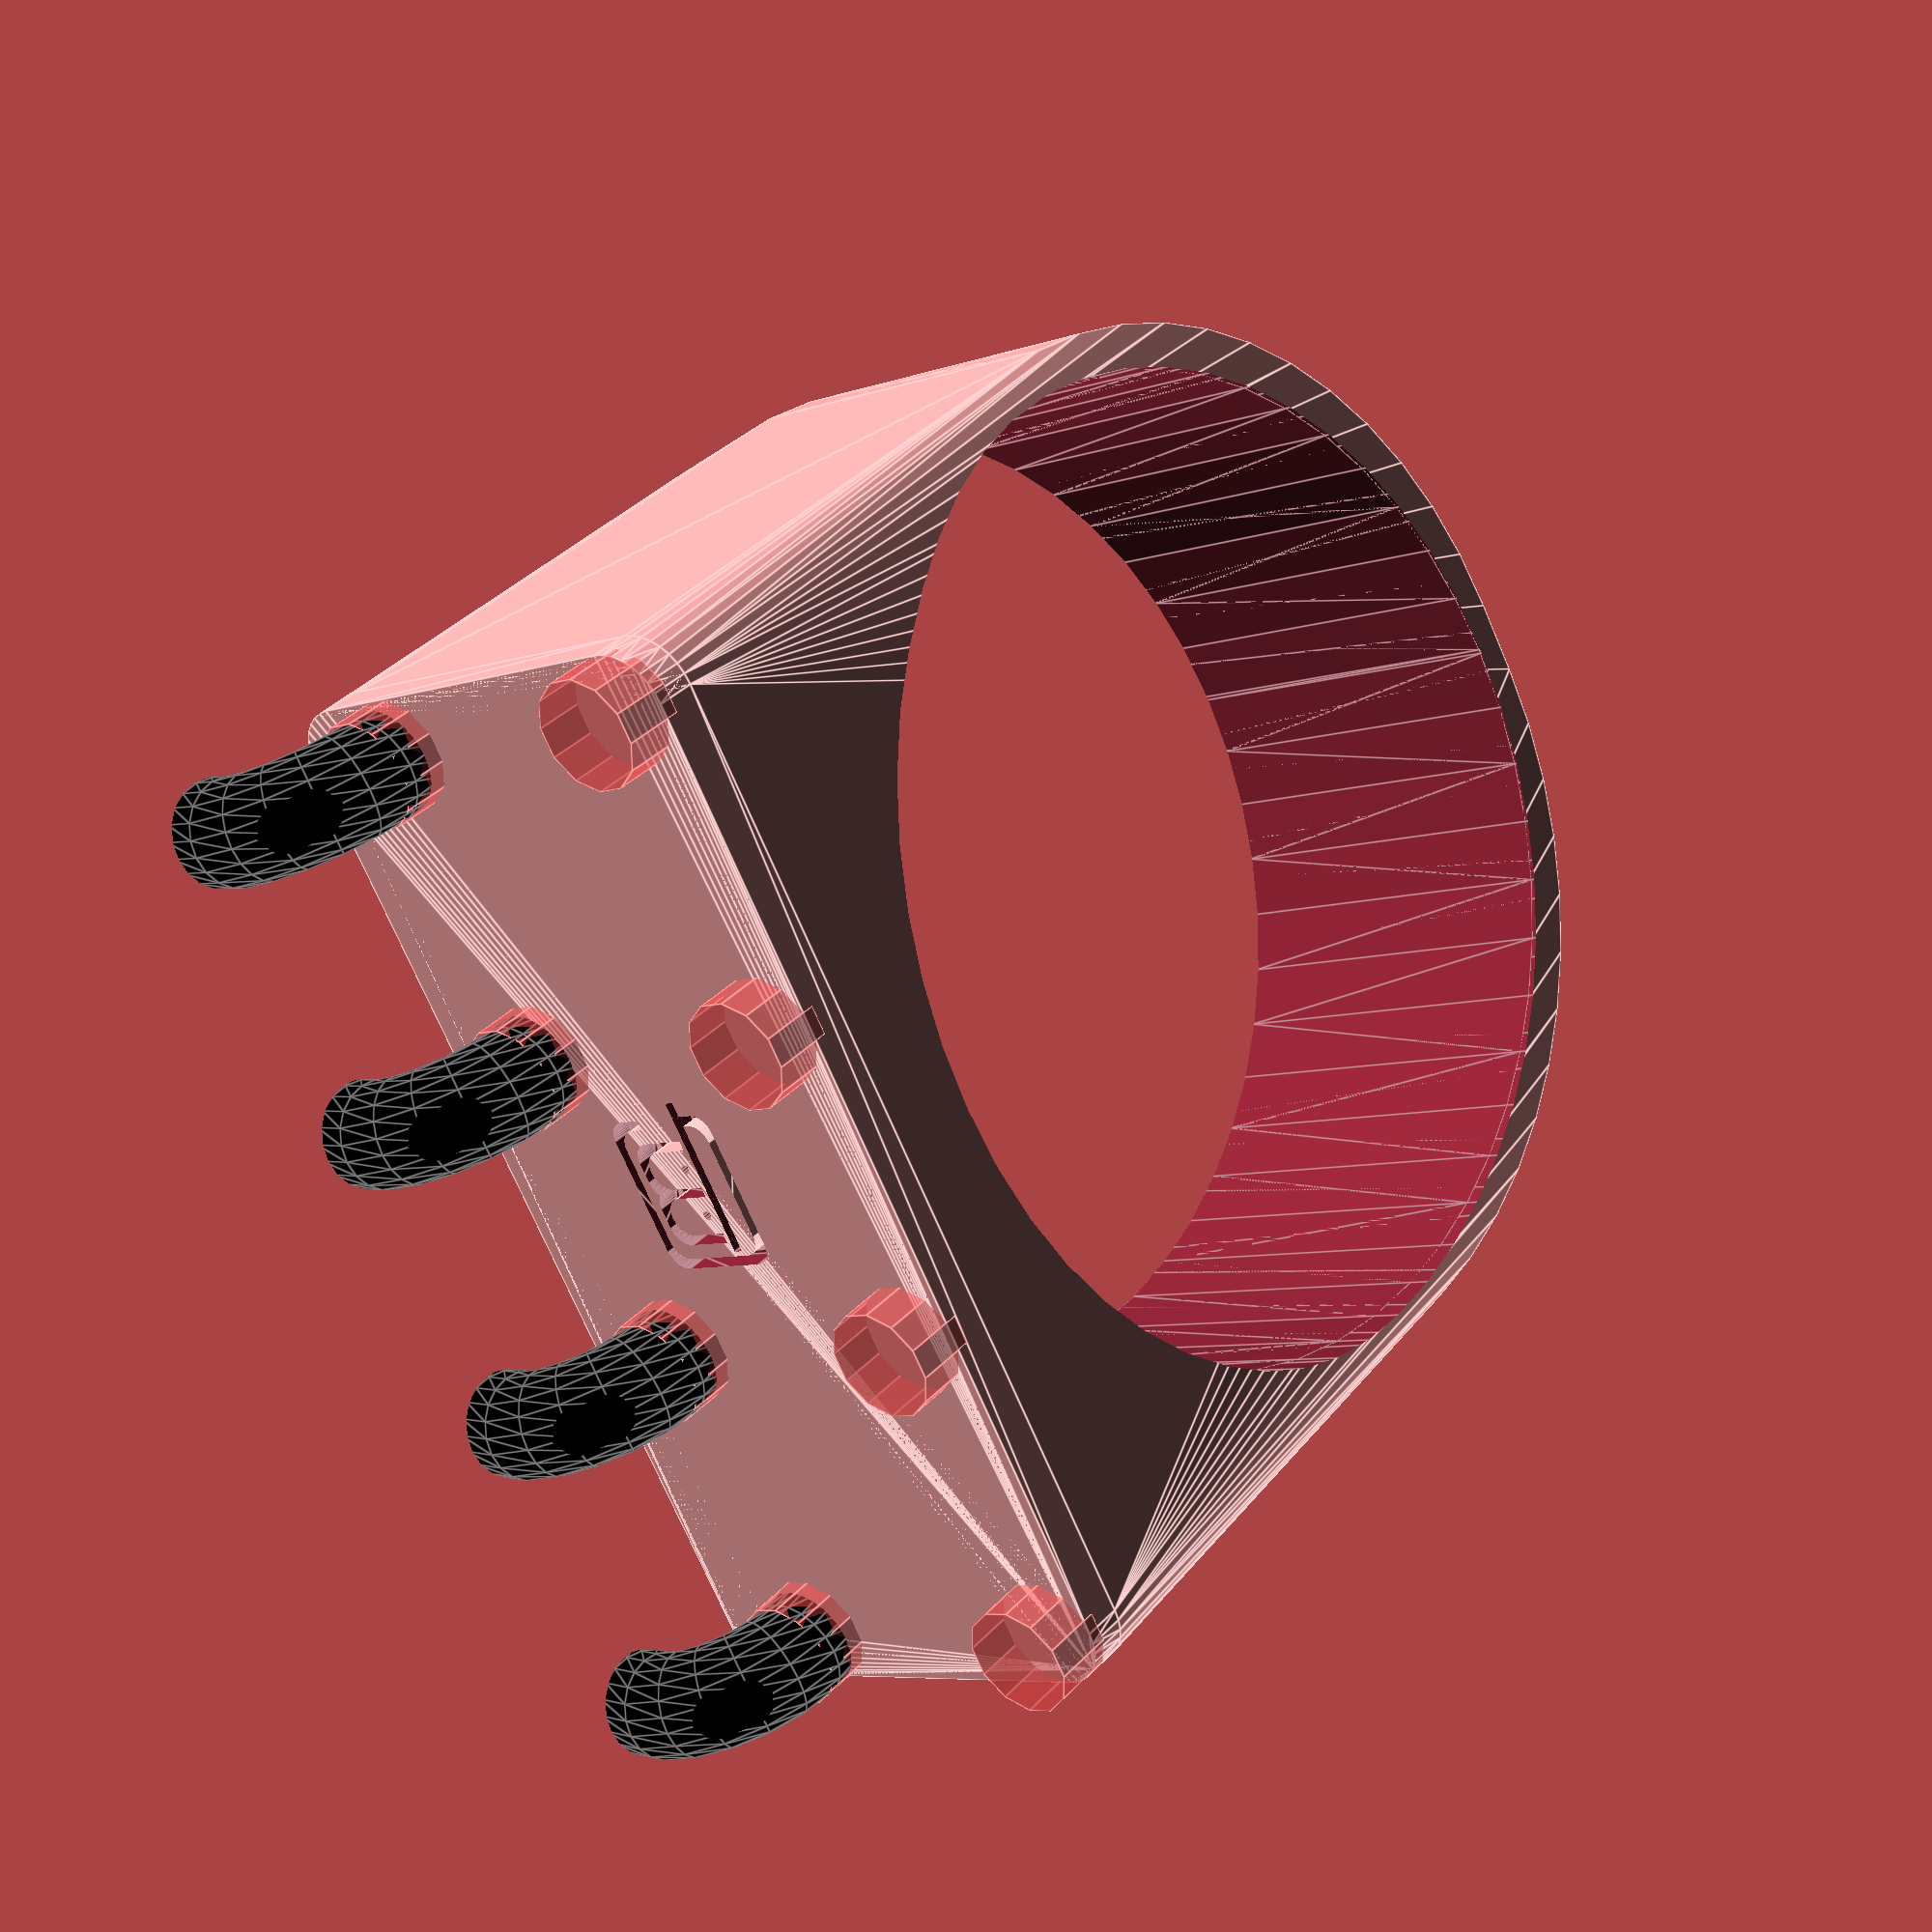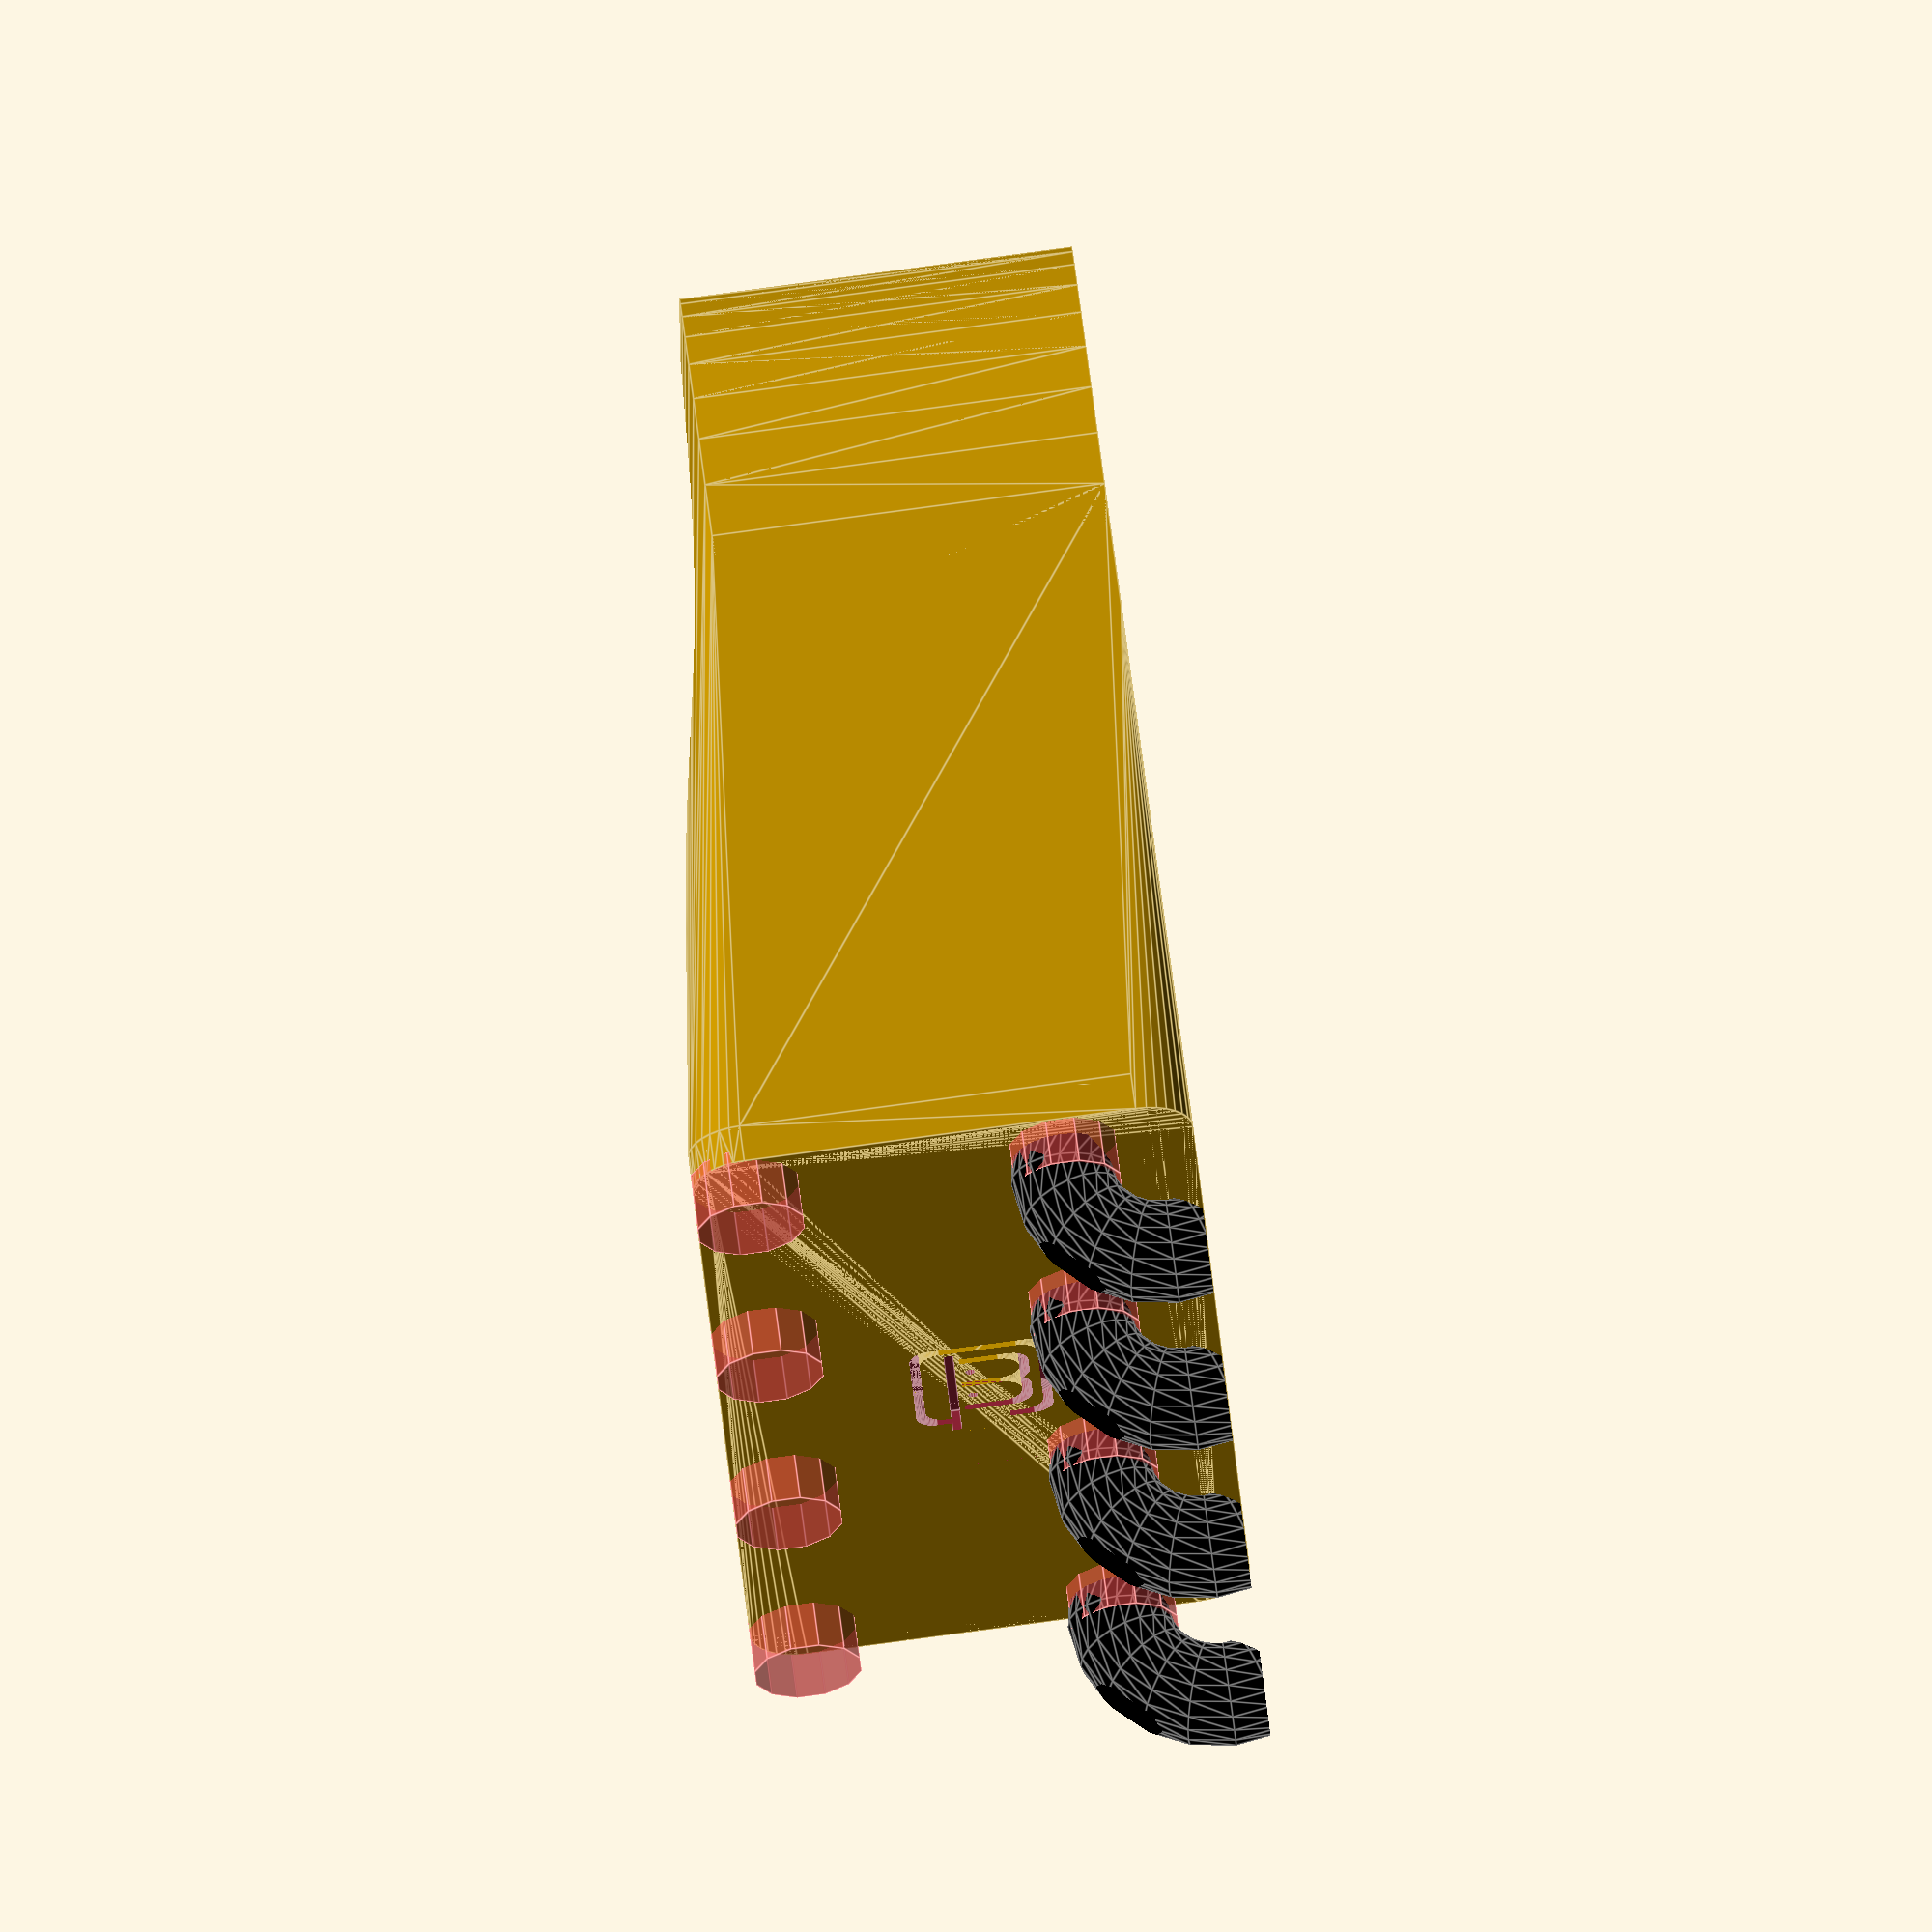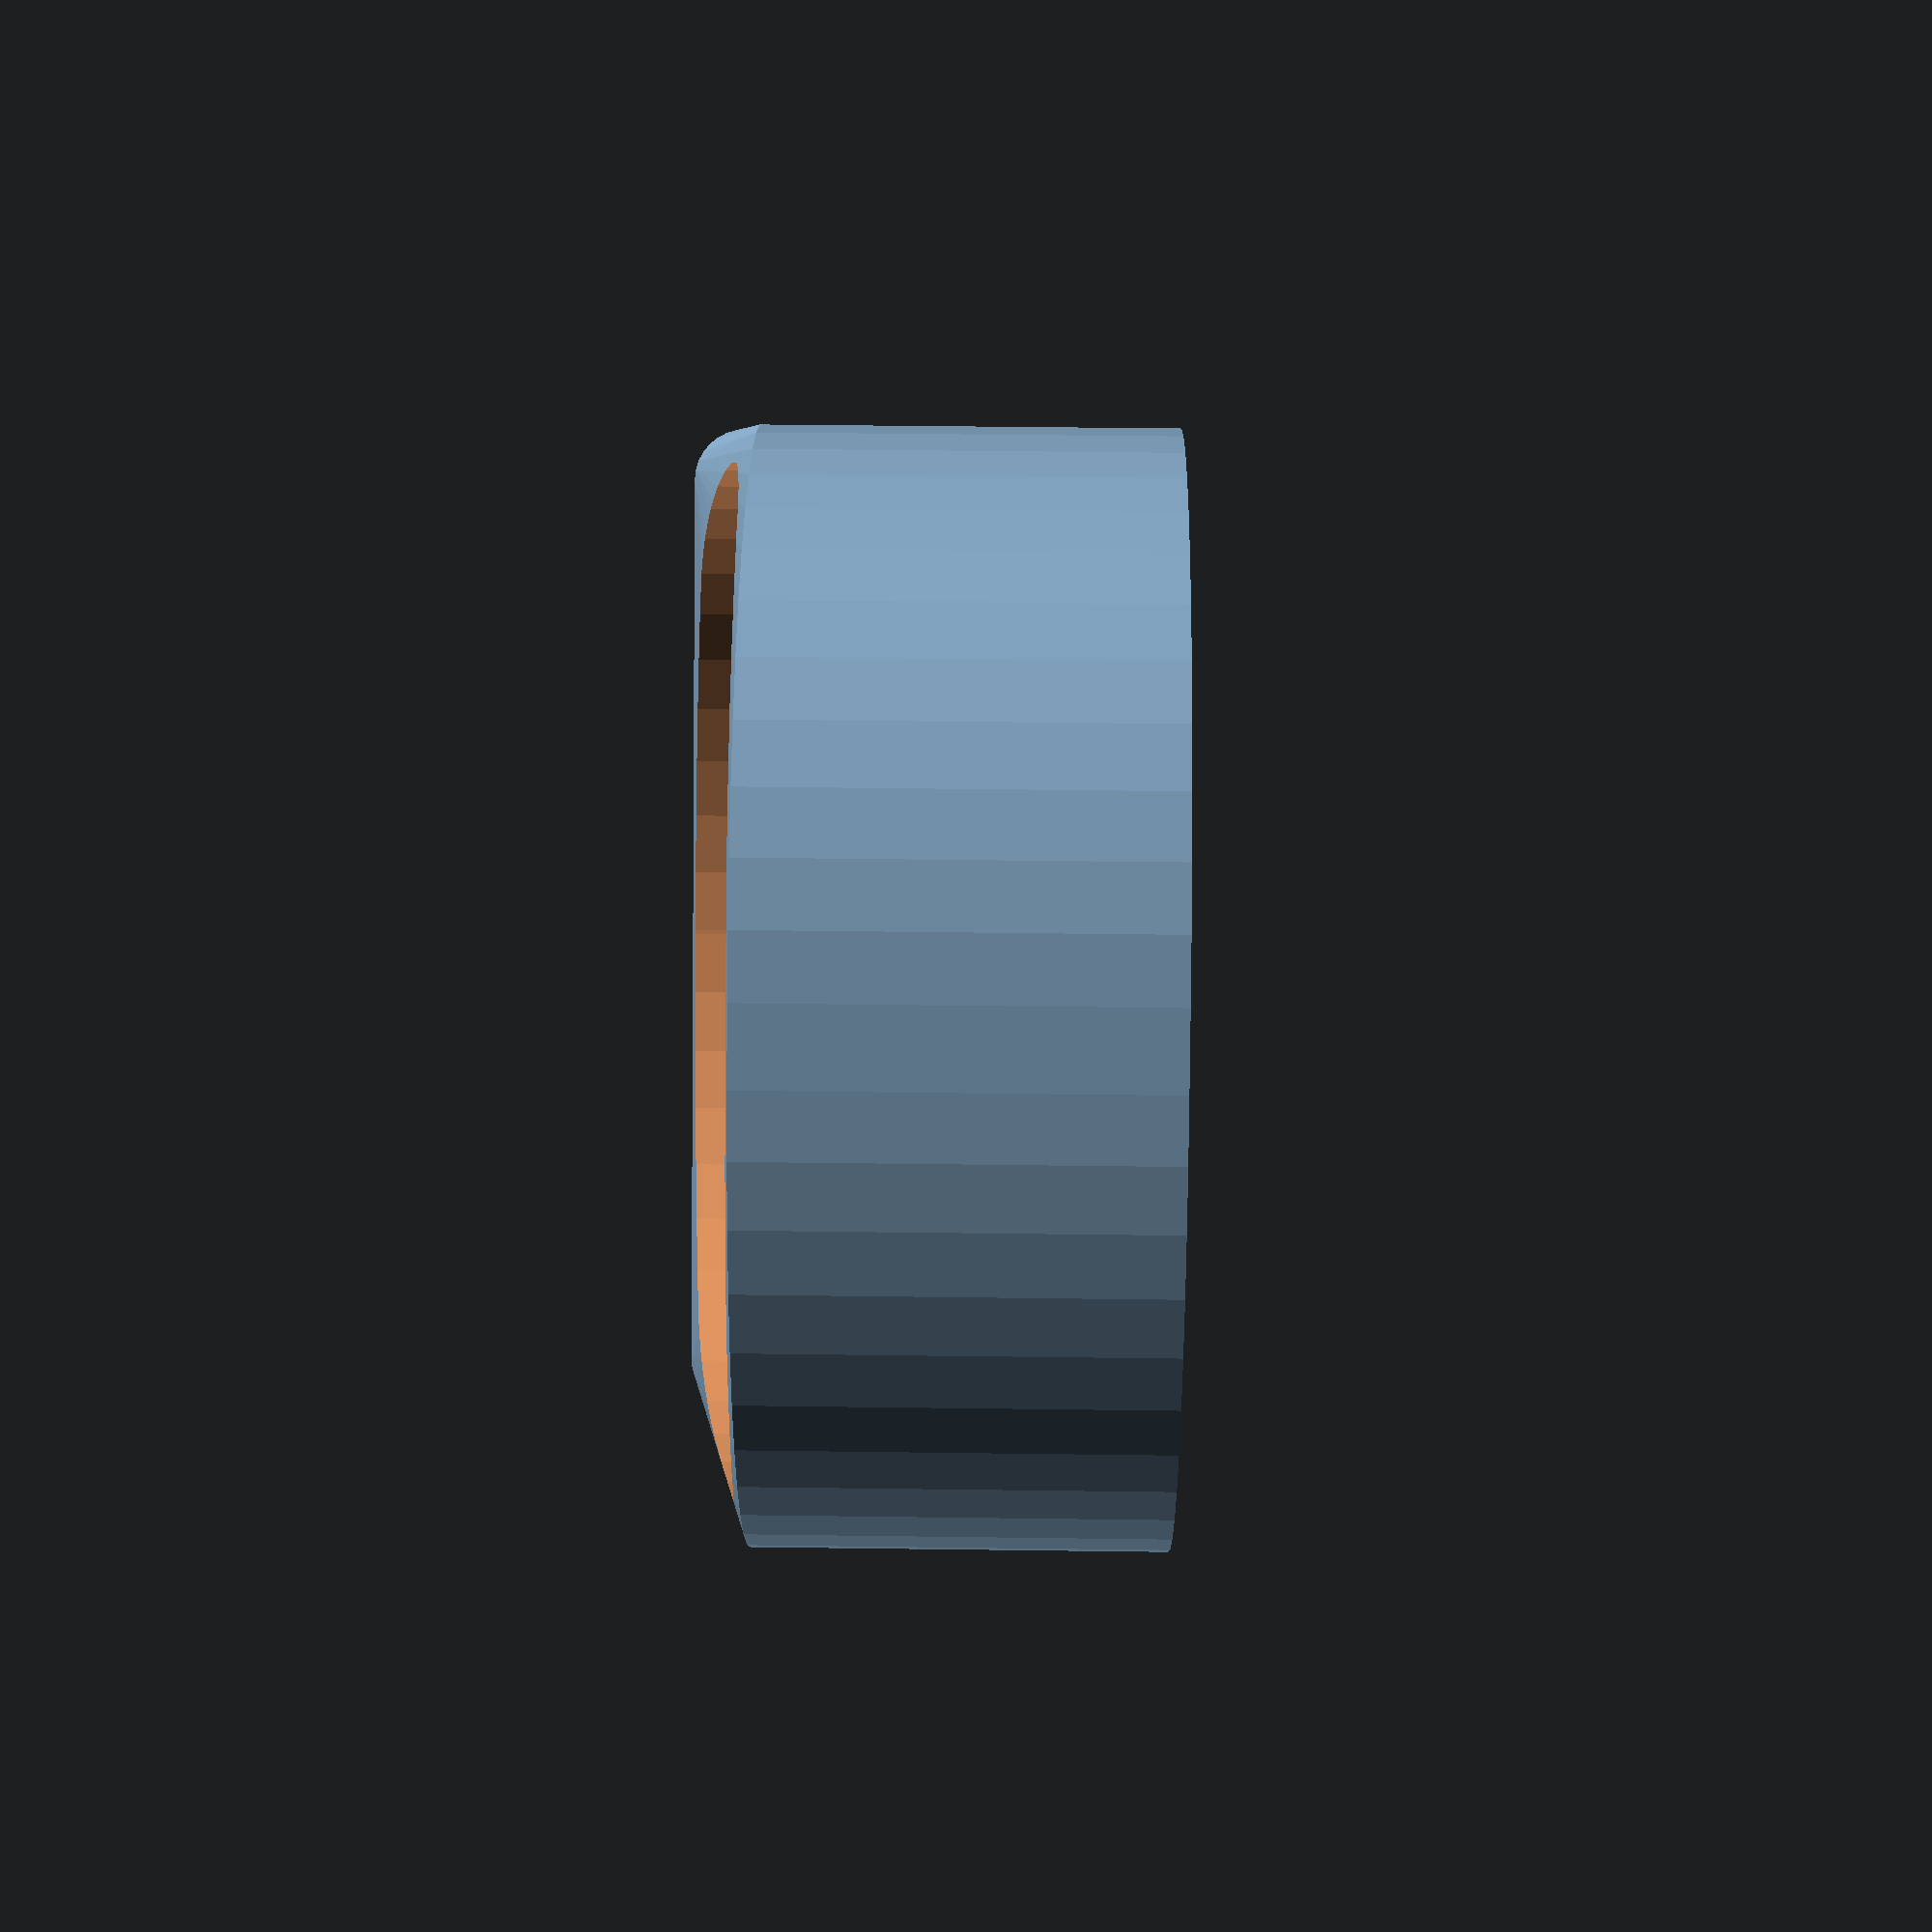
<openscad>
// PEGSTR - Pegboard Wizard
// Design by Marius Gheorghescu, November 2014
// Update log:
// November 9th 2014
//		- first coomplete version. Angled holders are often odd/incorrect.
// November 15th 2014
//		- minor tweaks to increase rendering speed. added logo. 
// November 28th 2014
//		- bug fixes

// preview[view:north, tilt:bottom diagonal]

// width of the orifice
holder_x_size = 50;

// depth of the orifice
holder_y_size = 50;

// hight of the holder
holder_height = 20;

// how thick are the walls. Hint: 6*extrusion width produces the best results.
wall_thickness = 2;

// how many times to repeat the holder on X axis
holder_x_count = 1;

// how many times to repeat the holder on Y axis
holder_y_count = 1;

// orifice corner radius (roundness). Needs to be less than min(x,y)/2.
corner_radius = 25;

// Use values less than 1.0 to make the bottom of the holder narrow
taper_ratio = 1.0;


/* [Advanced] */

// offset from the peg board, typically 0 unless you have an object that needs clearance
holder_offset = 5.0;

// what ratio of the holders bottom is reinforced to the plate [0.0-1.0]
strength_factor = 1;

// for bins: what ratio of wall thickness to use for closing the bottom
closed_bottom = 0.0;

// what percentage cu cut in the front (example to slip in a cable or make the tool snap from the side)
holder_cutout_side = 0.0;

// set an angle for the holder to prevent object from sliding or to view it better from the top
holder_angle = 0.0;


/* [Hidden] */

// what is the $fn parameter
holder_sides = max(50, min(20, holder_x_size*2));

// dimensions the same outside US?
hole_spacing = 16.15;
hole_size = 5.55;//6.0035;
board_thickness = 2;


holder_total_x = wall_thickness + holder_x_count*(wall_thickness+holder_x_size);
holder_total_y = wall_thickness + holder_y_count*(wall_thickness+holder_y_size);
holder_total_z = round(holder_height/hole_spacing)*hole_spacing;
holder_roundness = min(corner_radius, holder_x_size/2, holder_y_size/2); 


// what is the $fn parameter for holders
fn = 32;

epsilon = 0.1;

clip_height = 2*hole_size + 2;
$fn = fn;

module round_rect_ex(x1, y1, x2, y2, z, r1, r2)
{
	$fn=holder_sides;
	brim = z/10;

	//rotate([0,0,(holder_sides==6)?30:((holder_sides==4)?45:0)])
	hull() {
        translate([-x1/2 + r1, y1/2 - r1, z/2-brim/2])
            cylinder(r=r1, h=brim,center=true);
        translate([x1/2 - r1, y1/2 - r1, z/2-brim/2])
            cylinder(r=r1, h=brim,center=true);
        translate([-x1/2 + r1, -y1/2 + r1, z/2-brim/2])
            cylinder(r=r1, h=brim,center=true);
        translate([x1/2 - r1, -y1/2 + r1, z/2-brim/2])
            cylinder(r=r1, h=brim,center=true);

        translate([-x2/2 + r2, y2/2 - r2, -z/2+brim/2])
            cylinder(r=r2, h=brim,center=true);
        translate([x2/2 - r2, y2/2 - r2, -z/2+brim/2])
            cylinder(r=r2, h=brim,center=true);
        translate([-x2/2 + r2, -y2/2 + r2, -z/2+brim/2])
            cylinder(r=r2, h=brim,center=true);
        translate([x2/2 - r2, -y2/2 + r2, -z/2+brim/2])
            cylinder(r=r2, h=brim,center=true);

    }
}

module old_pin(clip)
{
	rotate([0,0,15])
		cylinder(r=hole_size/2, h=board_thickness*1.5+epsilon, center=true, $fn=12);

	if (clip) {
		//
		rotate([0,0,90])
		intersection() {
			translate([0, 0, hole_size-epsilon])
				cube([hole_size+2*epsilon, clip_height, 2*hole_size], center=true);

			// [-hole_size/2 - 1.95,0, board_thickness/2]
			translate([0, hole_size/2 + 2, board_thickness/2]) 
				rotate([0, 90, 0])
				rotate_extrude(convexity = 5, $fn=20)
				translate([5, 0, 0])
				 circle(r = (hole_size*0.95)/2); 
			
			translate([0, hole_size/2 + 2 - 1.6, board_thickness/2]) 
				rotate([45,0,0])
				translate([0, -0, hole_size*0.6])
					cube([hole_size+2*epsilon, 3*hole_size, hole_size], center=true);
		}
	}
}

module pin(clip)
{
	rotate([0,0,15])
		#cylinder(r=hole_size/2, h=board_thickness*1.5+epsilon, center=true, $fn=12);

	if (clip) {
		//
		rotate([0,0,90])
		intersection() {
			translate([0, 0, hole_size-epsilon])
				cube([hole_size+2*epsilon, clip_height, 2*hole_size], center=true);

			// [-hole_size/2 - 1.95,0, board_thickness/2]
			translate([0, hole_size/2 + 2, board_thickness/2]) 
				rotate([0, 90, 0])
				rotate_extrude(convexity = 5, $fn=20)
				translate([5, 0, 0])
				 circle(r = (hole_size*0.95)/2); 
			
			translate([0, hole_size/2 + 2 - 1.6, board_thickness/2]) 
				rotate([45,0,0])
				translate([0, -0, hole_size*0.6])
					cube([hole_size+2*epsilon, 3*hole_size, hole_size], center=true);
		}
	}
}


module pinboard_clips() 
{
	rotate([0,90,0])
	for(i=[0:round(holder_total_x/hole_spacing)]) {
		for(j=[0:max(strength_factor, round(holder_height/hole_spacing))]) {

			translate([
				j*hole_spacing, 
				-hole_spacing*(round(holder_total_x/hole_spacing)/2) + i*hole_spacing, 
				0])
					pin(j==0);
		}
	}
}

module pinboard(clips)
{
	rotate([0,90,0])
	translate([-epsilon, 0, -wall_thickness - board_thickness/2 + epsilon])
	hull() {
		translate([-clip_height/2 + hole_size/2, 
			-hole_spacing*(round(holder_total_x/hole_spacing)/2),0])
			cylinder(r=hole_size/2, h=wall_thickness);

		translate([-clip_height/2 + hole_size/2, 
			hole_spacing*(round(holder_total_x/hole_spacing)/2),0])
			cylinder(r=hole_size/2,  h=wall_thickness);

		translate([max(strength_factor, round(holder_height/hole_spacing))*hole_spacing,
			-hole_spacing*(round(holder_total_x/hole_spacing)/2),0])
			cylinder(r=hole_size/2, h=wall_thickness);

		translate([max(strength_factor, round(holder_height/hole_spacing))*hole_spacing,
			hole_spacing*(round(holder_total_x/hole_spacing)/2),0])
			cylinder(r=hole_size/2,  h=wall_thickness);

	}
}

module holder(negative)
{
	for(x=[1:holder_x_count]){
		for(y=[1:holder_y_count]) 
/*		render(convexity=2)*/ {
			translate([
				-holder_total_y /*- (holder_y_size+wall_thickness)/2*/ + y*(holder_y_size+wall_thickness) + wall_thickness,

				-holder_total_x/2 + (holder_x_size+wall_thickness)/2 + (x-1)*(holder_x_size+wall_thickness) + wall_thickness/2,
				 0])			
	{
		rotate([0, holder_angle, 0])
		translate([
			-wall_thickness*abs(sin(holder_angle))-0*abs((holder_y_size/2)*sin(holder_angle))-holder_offset-(holder_y_size + 2*wall_thickness)/2 - board_thickness/2,
			0,
			-(holder_height/2)*sin(holder_angle) - holder_height/2 + clip_height/2
		])
		difference() {
			if (!negative)

				round_rect_ex(
					(holder_y_size + 2*wall_thickness), 
					holder_x_size + 2*wall_thickness, 
					(holder_y_size + 2*wall_thickness)*taper_ratio, 
					(holder_x_size + 2*wall_thickness)*taper_ratio, 
					holder_height, 
					holder_roundness + epsilon, 
					holder_roundness*taper_ratio + epsilon);

				translate([0,0,closed_bottom*wall_thickness])

				if (negative>1) {
					round_rect_ex(
						holder_y_size*taper_ratio, 
						holder_x_size*taper_ratio, 
						holder_y_size*taper_ratio, 
						holder_x_size*taper_ratio, 
						3*max(holder_height, hole_spacing),
						holder_roundness*taper_ratio + epsilon, 
						holder_roundness*taper_ratio + epsilon);
				} else {
					round_rect_ex(
						holder_y_size, 
						holder_x_size, 
						holder_y_size*taper_ratio, 
						holder_x_size*taper_ratio, 
						holder_height+2*epsilon,
						holder_roundness + epsilon, 
						holder_roundness*taper_ratio + epsilon);
				}

			if (!negative)
				if (holder_cutout_side > 0) {

				if (negative>1) {
					hull() {
						scale([1.0, holder_cutout_side, 1.0])
		 					round_rect_ex(
							holder_y_size*taper_ratio, 
							holder_x_size*taper_ratio, 
							holder_y_size*taper_ratio, 
							holder_x_size*taper_ratio, 
							3*max(holder_height, hole_spacing),
							holder_roundness*taper_ratio + epsilon, 
							holder_roundness*taper_ratio + epsilon);
		
						translate([0-(holder_y_size + 2*wall_thickness), 0,0])
						scale([1.0, holder_cutout_side, 1.0])
		 					round_rect_ex(
							holder_y_size*taper_ratio, 
							holder_x_size*taper_ratio, 
							holder_y_size*taper_ratio, 
							holder_x_size*taper_ratio, 
							3*max(holder_height, hole_spacing),
							holder_roundness*taper_ratio + epsilon, 
							holder_roundness*taper_ratio + epsilon);
					}
				} else {
					hull() {
						scale([1.0, holder_cutout_side, 1.0])
		 					round_rect_ex(
							holder_y_size, 
							holder_x_size, 
							holder_y_size*taper_ratio, 
							holder_x_size*taper_ratio, 
							holder_height+2*epsilon,
							holder_roundness + epsilon, 
							holder_roundness*taper_ratio + epsilon);
		
						translate([0-(holder_y_size + 2*wall_thickness), 0,0])
						scale([1.0, holder_cutout_side, 1.0])
		 					round_rect_ex(
							holder_y_size, 
							holder_x_size, 
							holder_y_size*taper_ratio, 
							holder_x_size*taper_ratio, 
							holder_height+2*epsilon,
							holder_roundness + epsilon, 
							holder_roundness*taper_ratio + epsilon);
						}
					}

				}
			}
		} // positioning
	} // for y
	} // for X
}


module pegstr() 
{
	difference() {
		union() {

			pinboard();


			difference() {
				hull() {
					pinboard();
	
					intersection() {
						translate([-holder_offset - (strength_factor-0.5)*holder_total_y - wall_thickness/4,0,0])
						cube([
							holder_total_y + 2*wall_thickness, 
							holder_total_x + wall_thickness, 
							2*holder_height
						], center=true);
	
						holder(0);
	
					}	
				}

				if (closed_bottom*wall_thickness < epsilon) {
						holder(2);
				}

			}

			//color([0.2,0.5,0])
			difference() {
				holder(0);
				holder(2);
			}

			color([0,0,0])
			pinboard_clips();
		}
	
		holder(1);

		translate([-board_thickness/2,-1,-clip_height+5]) 
		rotate([-90,0,90]) {
			intersection() {
				union() {
					difference() {
						round_rect_ex(3, 10, 3, 10, 2, 1, 1);
						round_rect_ex(2, 9, 2, 9, 3, 1, 1);
					}
			
					translate([2.5, 0, 0]) 
						difference() {
							round_rect_ex(3, 10, 3, 10, 2, 1, 1);
							round_rect_ex(2, 9, 2, 9, 3, 1, 1);
						}
				}
			
				translate([0, -3.5, 0]) 
					cube([20,4,10], center=true);
			}
		
			translate([1.25, -2.5, 0]) 
				difference() {
					round_rect_ex(8, 7, 8, 7, 2, 1, 1);
					round_rect_ex(7, 6, 7, 6, 3, 1, 1);
		
					translate([3,0,0])
						cube([4,2.5,3], center=true);
				}
		
		
			translate([2.0, -1.0, 0]) 
				cube([8, 0.5, 2], center=true);
		
			translate([0,-2,0])
				cylinder(r=0.25, h=2, center=true, $fn=12);
		
			translate([2.5,-2,0])
				cylinder(r=0.25, h=2, center=true, $fn=12);
		}

	}
}


rotate([180,0,0]) pegstr();


</openscad>
<views>
elev=6.7 azim=147.1 roll=316.5 proj=p view=edges
elev=91.1 azim=153.4 roll=97.6 proj=o view=edges
elev=137.1 azim=322.9 roll=89.1 proj=p view=wireframe
</views>
